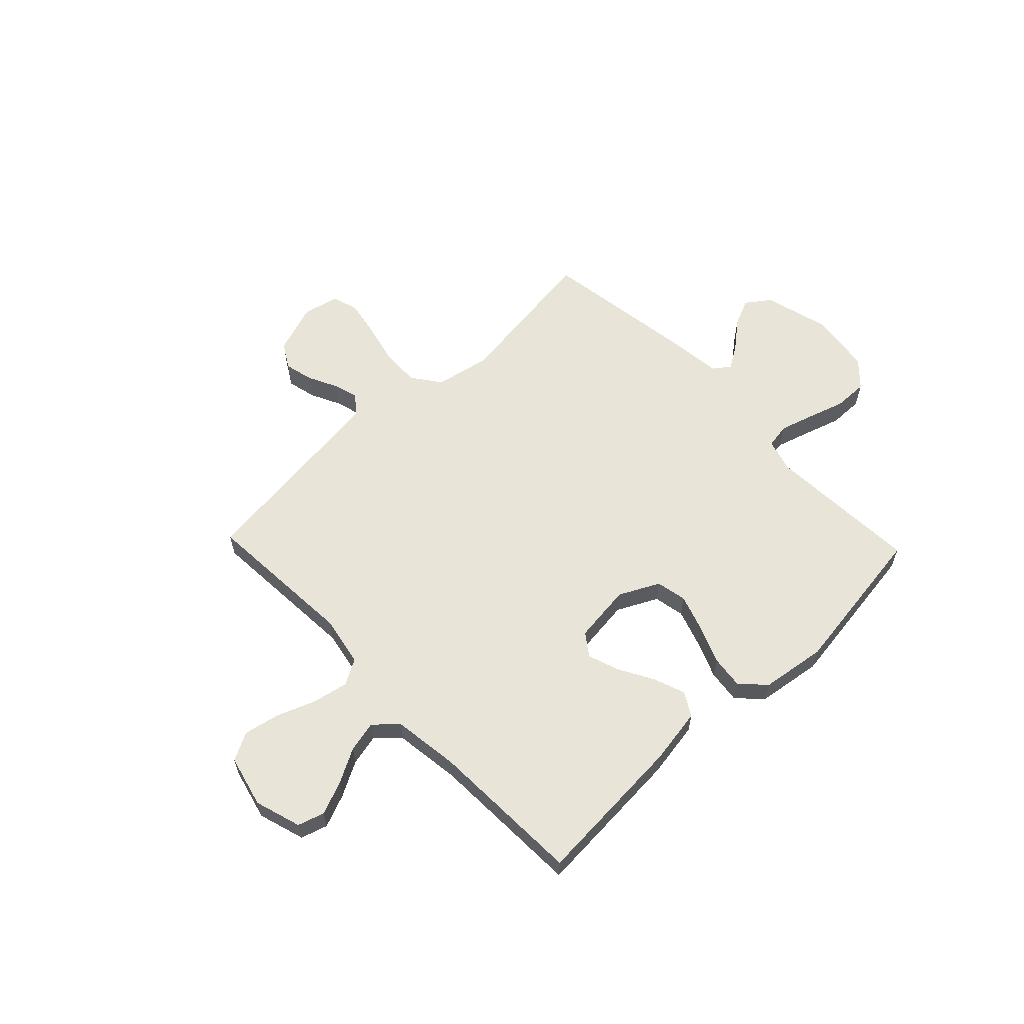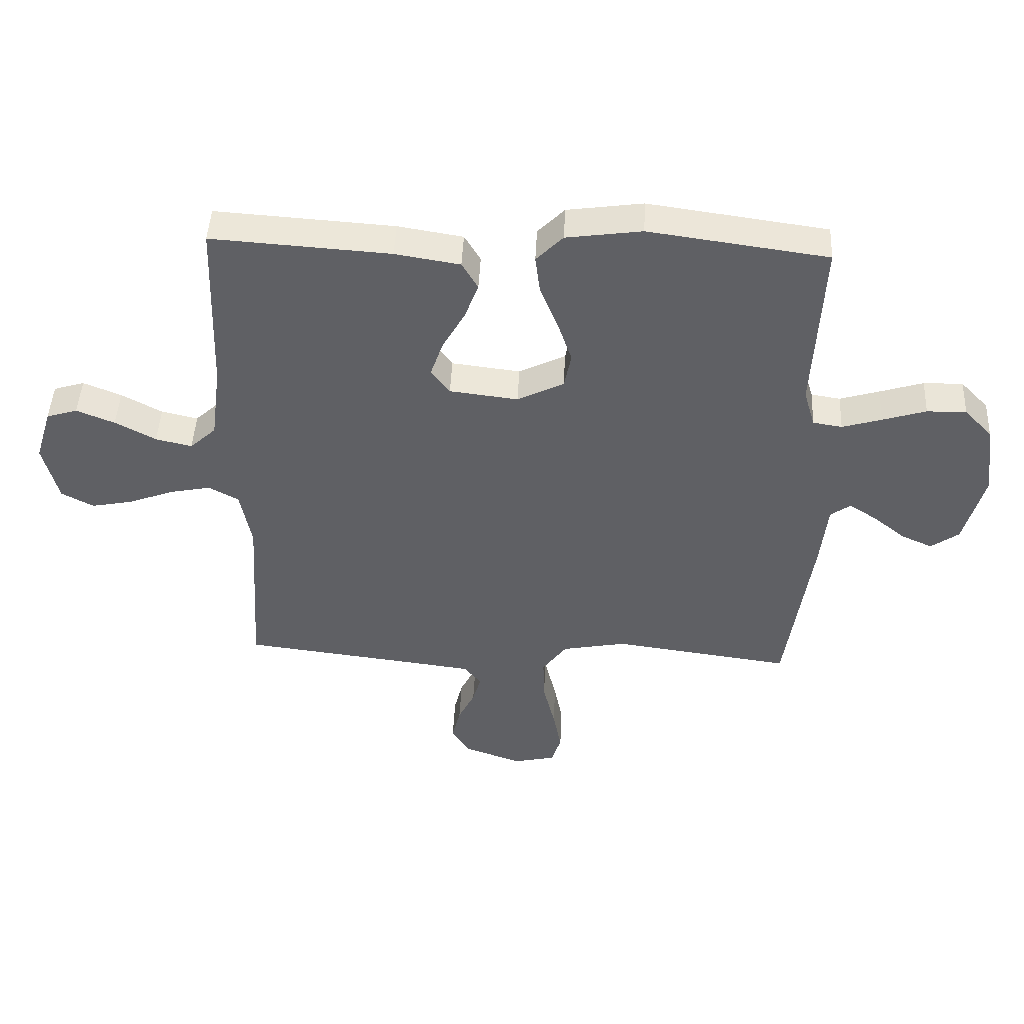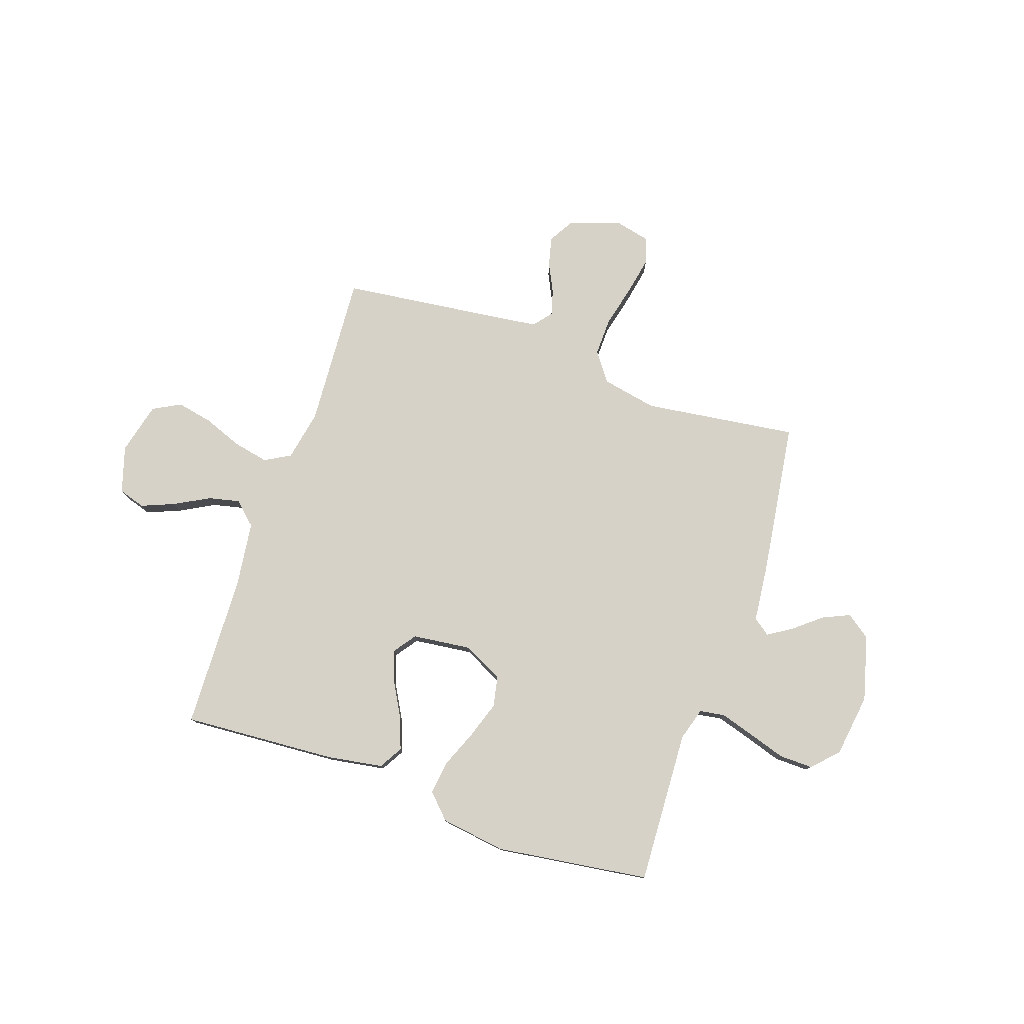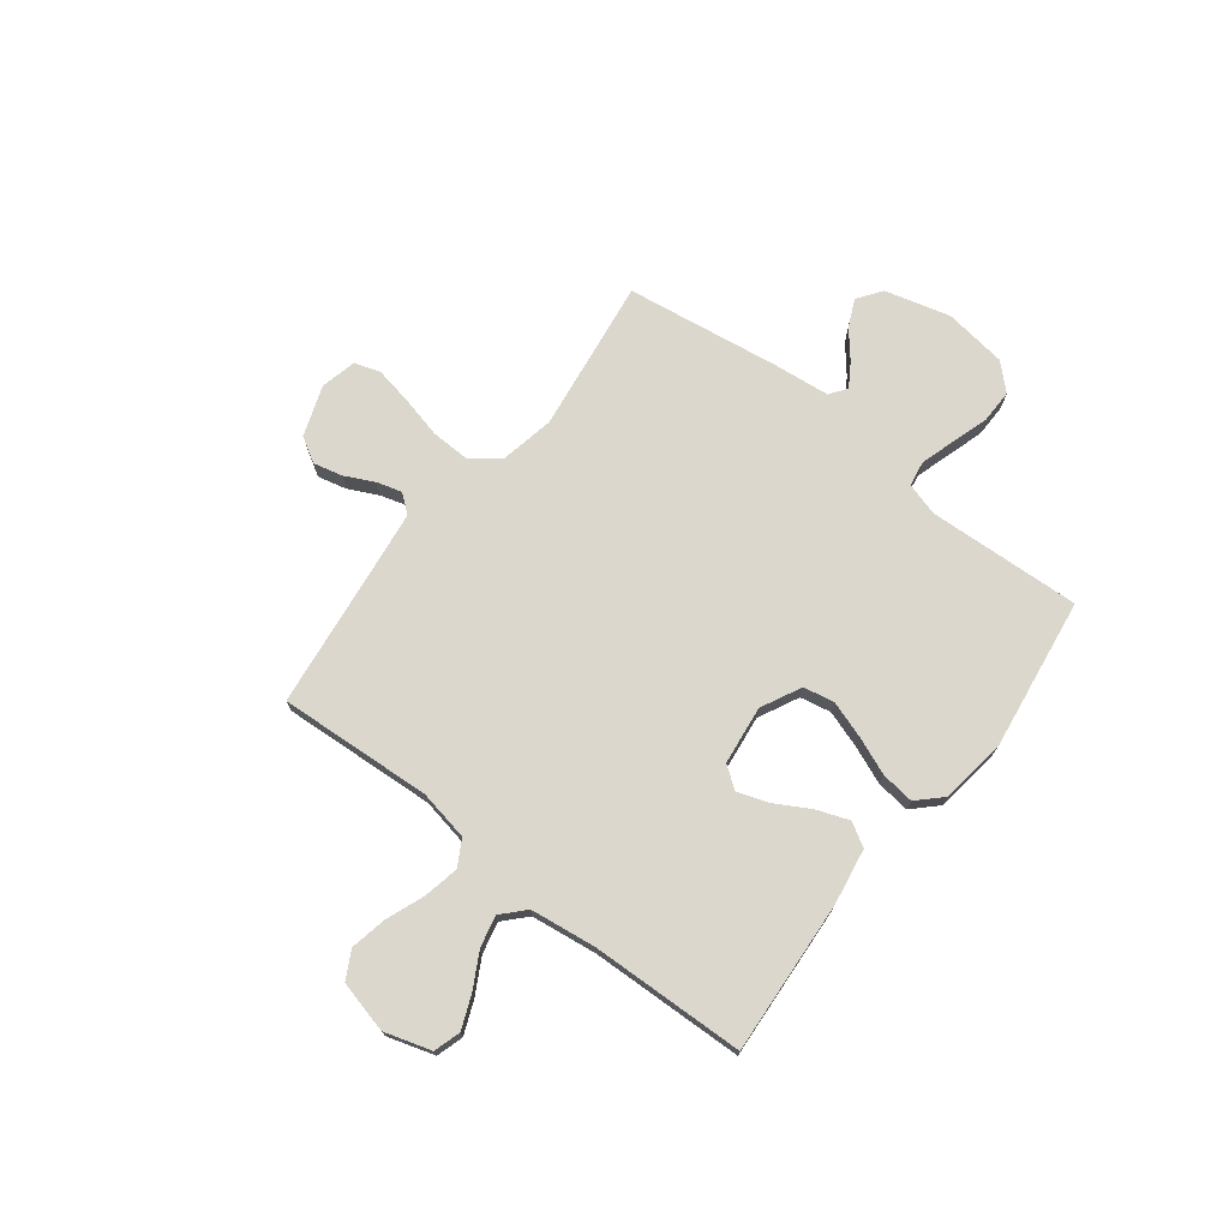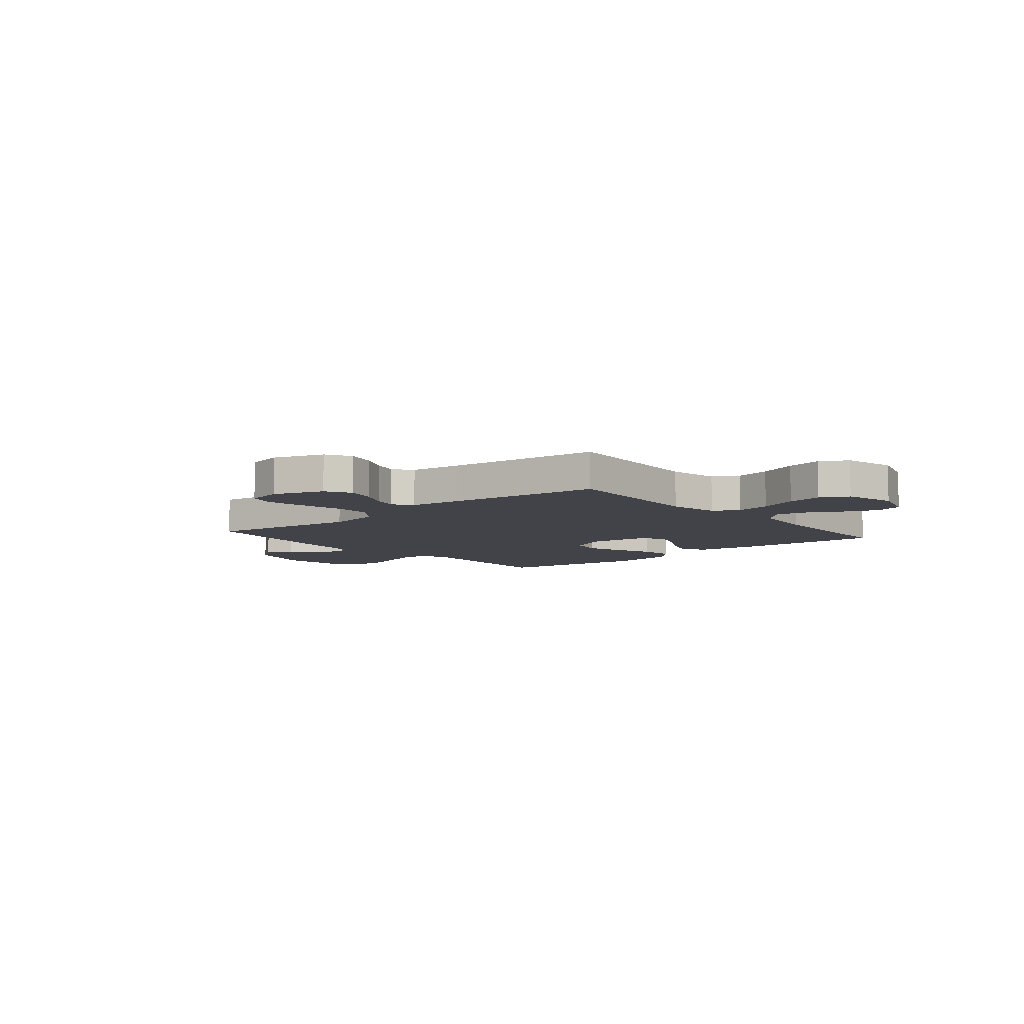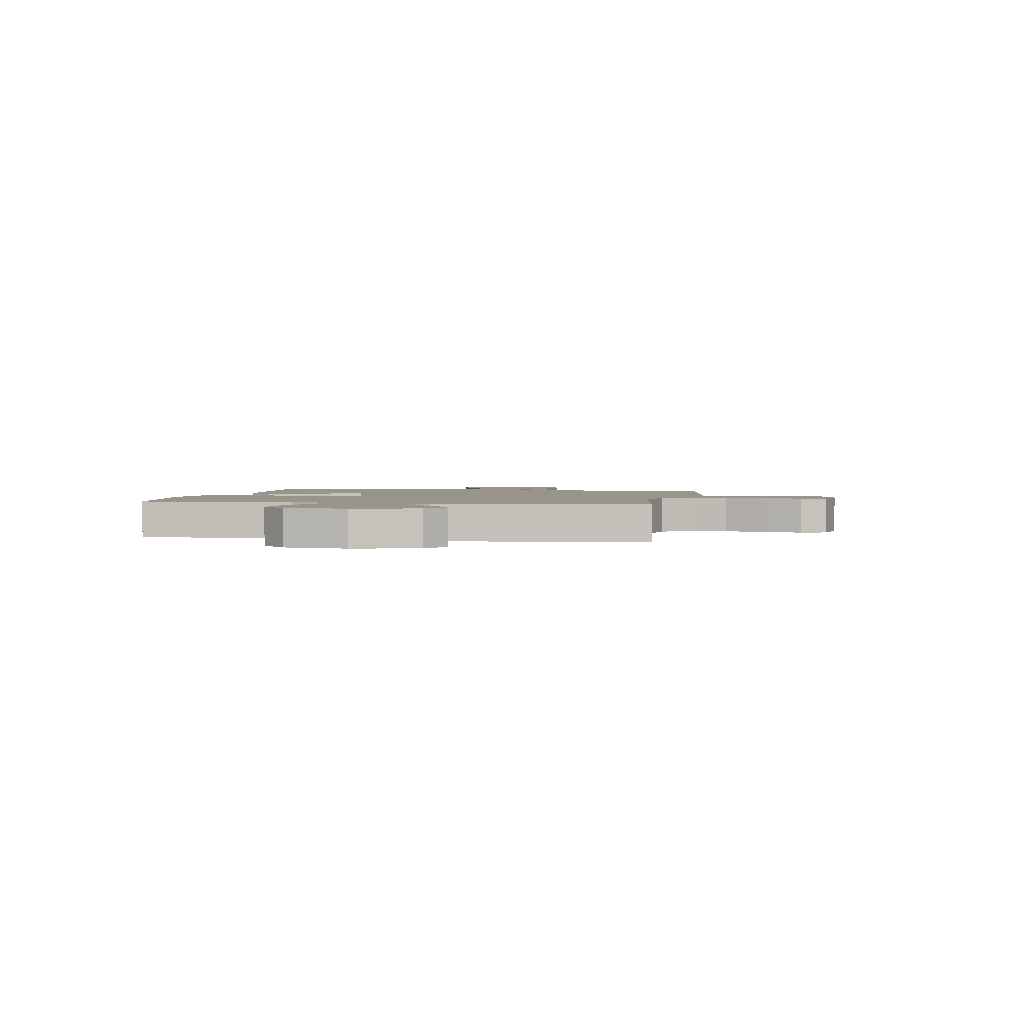
<metadata>
{"format":"obj","ext":"obj","renderer":"f3d","projection":"perspective","resolution":1024,"background":"white","views":[{"elev":60.1,"azim":-43.7,"up":"+Y"},{"elev":46.2,"azim":2.7,"up":"+Z"},{"elev":78.3,"azim":19.0,"up":"+Y"},{"elev":72.9,"azim":-52.3,"up":"+Y"},{"elev":-7.6,"azim":-139.9,"up":"+Y"},{"elev":2.1,"azim":99.9,"up":"+Y"}]}
</metadata>
<code>
v 0.5 0.07 0.5
v 0.485 0.07 0.2
v 0.504 0.07 0.136
v 0.553 0.07 0.128
v 0.619 0.07 0.148
v 0.692 0.07 0.171
v 0.758 0.07 0.172
v 0.805 0.07 0.123
v 0.822 0.07 0
v 0.788 0.07 -0.127
v 0.741 0.07 -0.161
v 0.688 0.07 -0.137
v 0.634 0.07 -0.093
v 0.588 0.07 -0.064
v 0.555 0.07 -0.088
v 0.543 0.07 -0.2
v 0.5 0.07 -0.5
v 0.2 0.07 -0.459
v 0.092 0.07 -0.48
v 0.051 0.07 -0.536
v 0.053 0.07 -0.611
v 0.073 0.07 -0.693
v 0.087 0.07 -0.766
v 0.071 0.07 -0.817
v 0 0.07 -0.833
v -0.098 0.07 -0.798
v -0.127 0.07 -0.749
v -0.113 0.07 -0.692
v -0.085 0.07 -0.635
v -0.071 0.07 -0.586
v -0.1 0.07 -0.55
v -0.2 0.07 -0.537
v -0.5 0.07 -0.5
v -0.481 0.07 -0.2
v -0.5 0.07 -0.101
v -0.55 0.07 -0.073
v -0.619 0.07 -0.087
v -0.695 0.07 -0.116
v -0.765 0.07 -0.13
v -0.819 0.07 -0.101
v -0.844 0.07 0
v -0.816 0.07 0.091
v -0.764 0.07 0.107
v -0.7 0.07 0.081
v -0.632 0.07 0.044
v -0.571 0.07 0.03
v -0.527 0.07 0.071
v -0.51 0.07 0.2
v -0.5 0.07 0.5
v -0.2 0.07 0.48
v -0.091 0.07 0.462
v -0.064 0.07 0.416
v -0.087 0.07 0.354
v -0.125 0.07 0.286
v -0.146 0.07 0.225
v -0.115 0.07 0.182
v 0 0.07 0.168
v 0.078 0.07 0.207
v 0.09 0.07 0.267
v 0.066 0.07 0.339
v 0.036 0.07 0.413
v 0.028 0.07 0.478
v 0.073 0.07 0.524
v 0.2 0.07 0.542
v 0.5 0 0.5
v 0.485 0 0.2
v 0.504 0 0.136
v 0.553 0 0.128
v 0.619 0 0.148
v 0.692 0 0.171
v 0.758 0 0.172
v 0.805 0 0.123
v 0.822 0 0
v 0.788 0 -0.127
v 0.741 0 -0.161
v 0.688 0 -0.137
v 0.634 0 -0.093
v 0.588 0 -0.064
v 0.555 0 -0.088
v 0.543 0 -0.2
v 0.5 0 -0.5
v 0.2 0 -0.459
v 0.092 0 -0.48
v 0.051 0 -0.536
v 0.053 0 -0.611
v 0.073 0 -0.693
v 0.087 0 -0.766
v 0.071 0 -0.817
v 0 0 -0.833
v -0.098 0 -0.798
v -0.127 0 -0.749
v -0.113 0 -0.692
v -0.085 0 -0.635
v -0.071 0 -0.586
v -0.1 0 -0.55
v -0.2 0 -0.537
v -0.5 0 -0.5
v -0.481 0 -0.2
v -0.5 0 -0.101
v -0.55 0 -0.073
v -0.619 0 -0.087
v -0.695 0 -0.116
v -0.765 0 -0.13
v -0.819 0 -0.101
v -0.844 0 0
v -0.816 0 0.091
v -0.764 0 0.107
v -0.7 0 0.081
v -0.632 0 0.044
v -0.571 0 0.03
v -0.527 0 0.071
v -0.51 0 0.2
v -0.5 0 0.5
v -0.2 0 0.48
v -0.091 0 0.462
v -0.064 0 0.416
v -0.087 0 0.354
v -0.125 0 0.286
v -0.146 0 0.225
v -0.115 0 0.182
v 0 0 0.168
v 0.078 0 0.207
v 0.09 0 0.267
v 0.066 0 0.339
v 0.036 0 0.413
v 0.028 0 0.478
v 0.073 0 0.524
v 0.2 0 0.542
f 64 1 2
f 63 64 2
f 62 63 2
f 61 62 2
f 60 61 2
f 59 60 2 3
f 58 59 3
f 57 58 3
f 52 53 54
f 51 52 54
f 50 51 54
f 49 50 54
f 48 49 54
f 47 48 54 55
f 46 47 55 56
f 43 44 45
f 42 43 45
f 41 42 45
f 40 41 45
f 39 40 45
f 38 39 45
f 37 38 45
f 36 37 45 46
f 46 56 57
f 36 46 57
f 35 36 57
f 32 33 34
f 57 3 4
f 35 57 4
f 34 35 4
f 32 34 4
f 31 32 4
f 27 28 29
f 26 27 29
f 25 26 29
f 24 25 29
f 23 24 29
f 22 23 29
f 21 22 29
f 20 21 29 30
f 15 16 17 18
f 15 18 19
f 11 12 13
f 10 11 13
f 9 10 13
f 8 9 13
f 7 8 13
f 6 7 13
f 5 6 13
f 5 13 14
f 4 5 14 15
f 19 20 30 31
f 4 15 19 31
f 66 65 128
f 66 128 127
f 66 127 126
f 66 126 125
f 66 125 124
f 67 66 124 123
f 67 123 122
f 67 122 121
f 118 117 116
f 118 116 115
f 118 115 114
f 118 114 113
f 118 113 112
f 119 118 112 111
f 120 119 111 110
f 109 108 107
f 109 107 106
f 109 106 105
f 109 105 104
f 109 104 103
f 109 103 102
f 109 102 101
f 110 109 101 100
f 121 120 110
f 121 110 100
f 121 100 99
f 98 97 96
f 68 67 121
f 68 121 99
f 68 99 98
f 68 98 96
f 68 96 95
f 93 92 91
f 93 91 90
f 93 90 89
f 93 89 88
f 93 88 87
f 93 87 86
f 93 86 85
f 94 93 85 84
f 82 81 80 79
f 83 82 79
f 77 76 75
f 77 75 74
f 77 74 73
f 77 73 72
f 77 72 71
f 77 71 70
f 77 70 69
f 78 77 69
f 79 78 69 68
f 95 94 84 83
f 95 83 79 68
f 1 65 66 2
f 2 66 67 3
f 3 67 68 4
f 4 68 69 5
f 5 69 70 6
f 6 70 71 7
f 7 71 72 8
f 8 72 73 9
f 9 73 74 10
f 10 74 75 11
f 11 75 76 12
f 12 76 77 13
f 13 77 78 14
f 14 78 79 15
f 15 79 80 16
f 16 80 81 17
f 17 81 82 18
f 18 82 83 19
f 19 83 84 20
f 20 84 85 21
f 21 85 86 22
f 22 86 87 23
f 23 87 88 24
f 24 88 89 25
f 25 89 90 26
f 26 90 91 27
f 27 91 92 28
f 28 92 93 29
f 29 93 94 30
f 30 94 95 31
f 31 95 96 32
f 32 96 97 33
f 33 97 98 34
f 34 98 99 35
f 35 99 100 36
f 36 100 101 37
f 37 101 102 38
f 38 102 103 39
f 39 103 104 40
f 40 104 105 41
f 41 105 106 42
f 42 106 107 43
f 43 107 108 44
f 44 108 109 45
f 45 109 110 46
f 46 110 111 47
f 47 111 112 48
f 48 112 113 49
f 49 113 114 50
f 50 114 115 51
f 51 115 116 52
f 52 116 117 53
f 53 117 118 54
f 54 118 119 55
f 55 119 120 56
f 56 120 121 57
f 57 121 122 58
f 58 122 123 59
f 59 123 124 60
f 60 124 125 61
f 61 125 126 62
f 62 126 127 63
f 63 127 128 64
f 64 128 65 1

</code>
